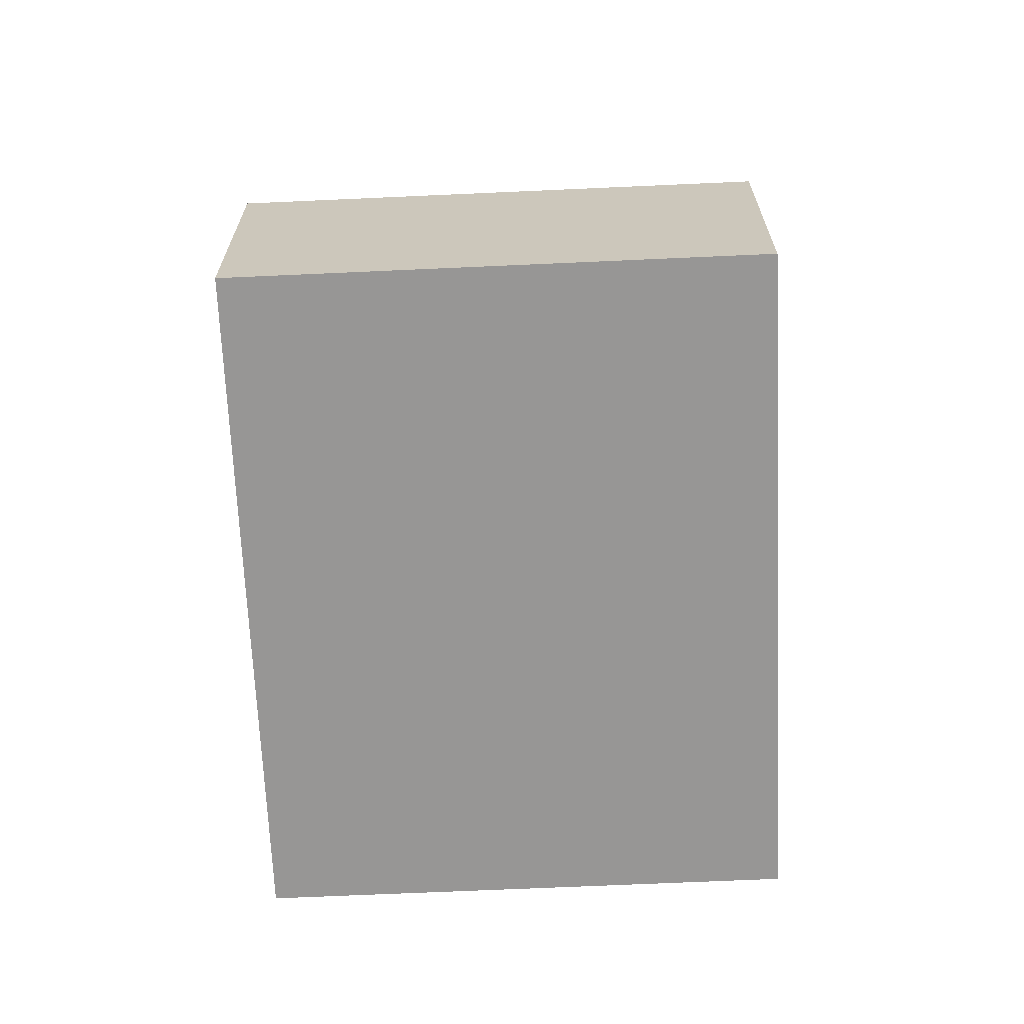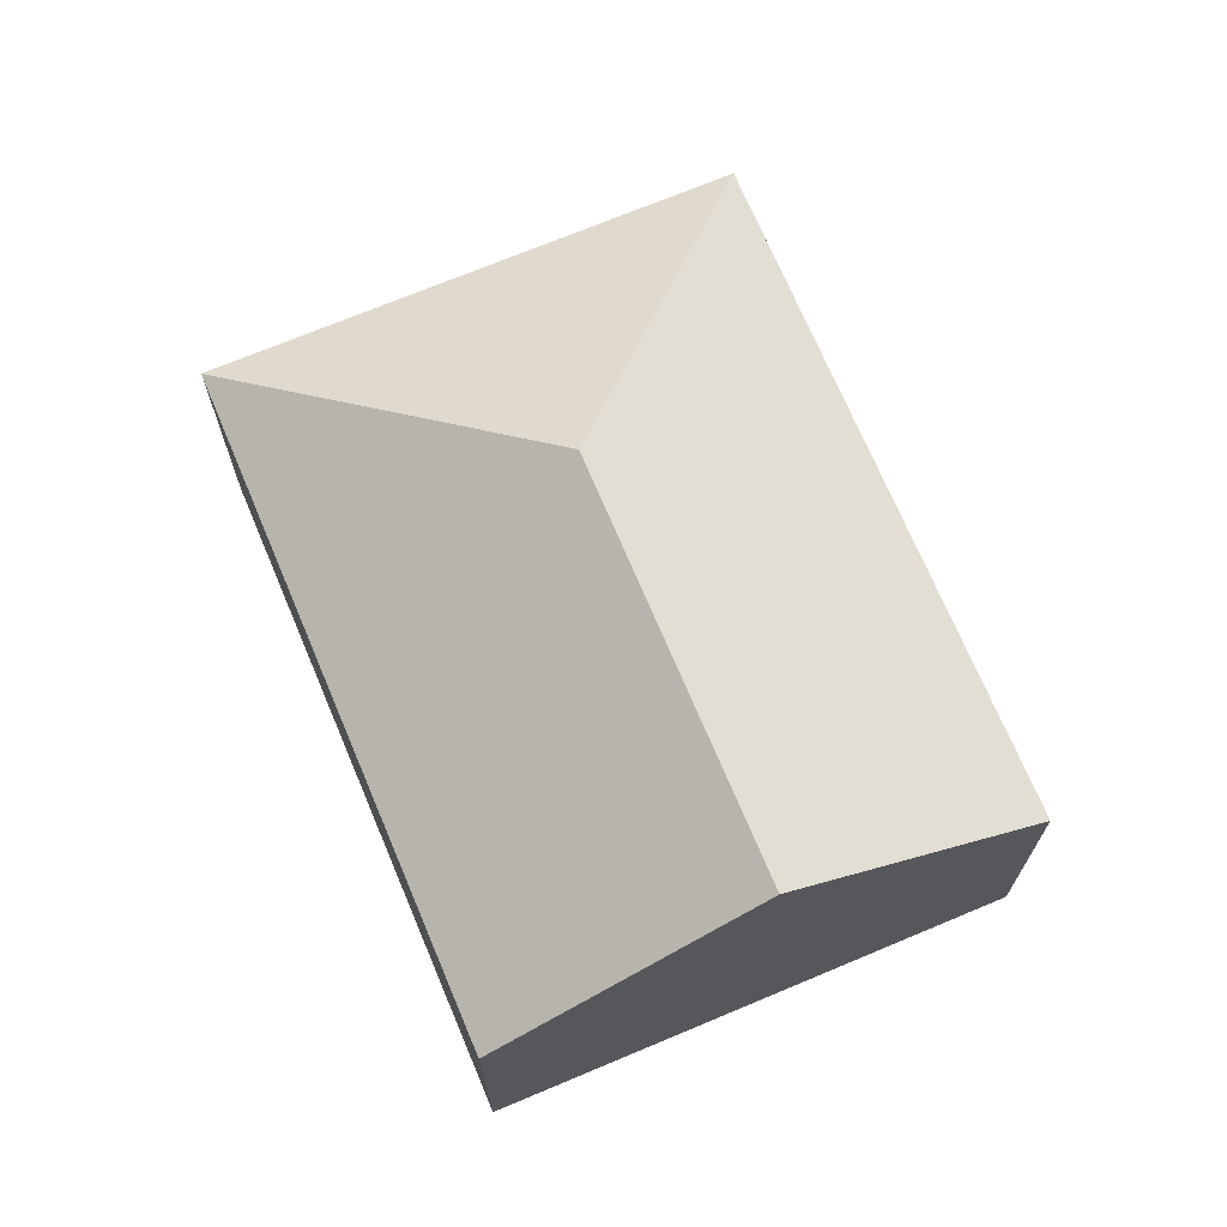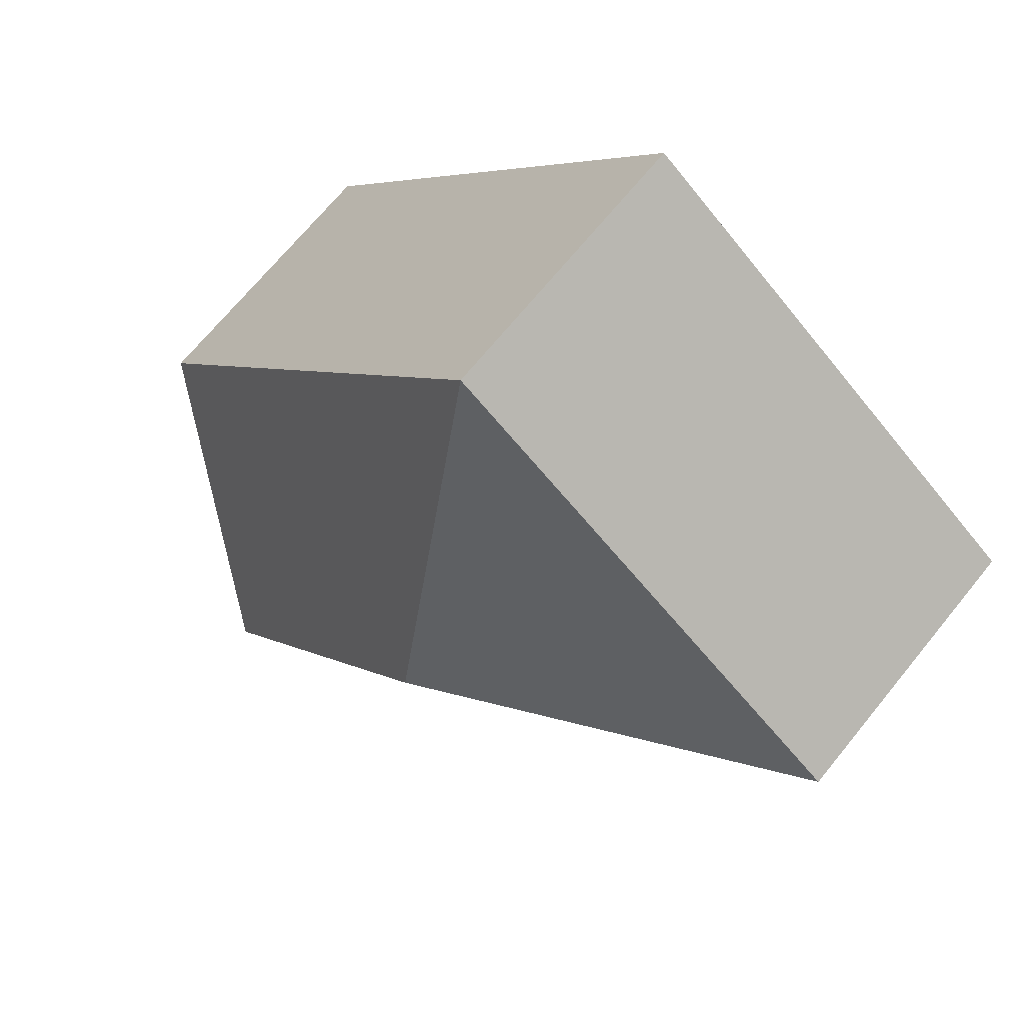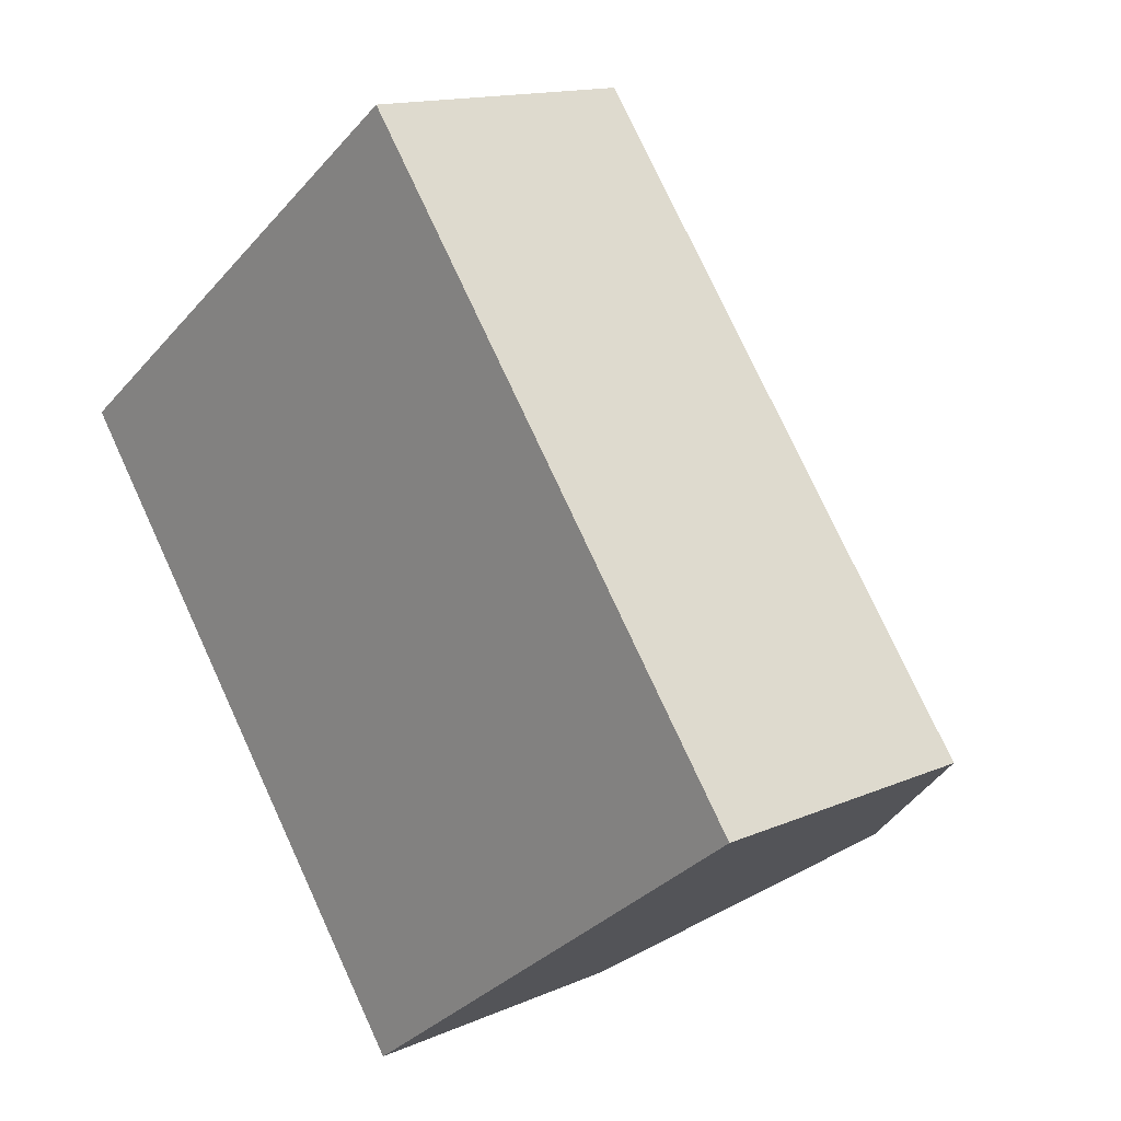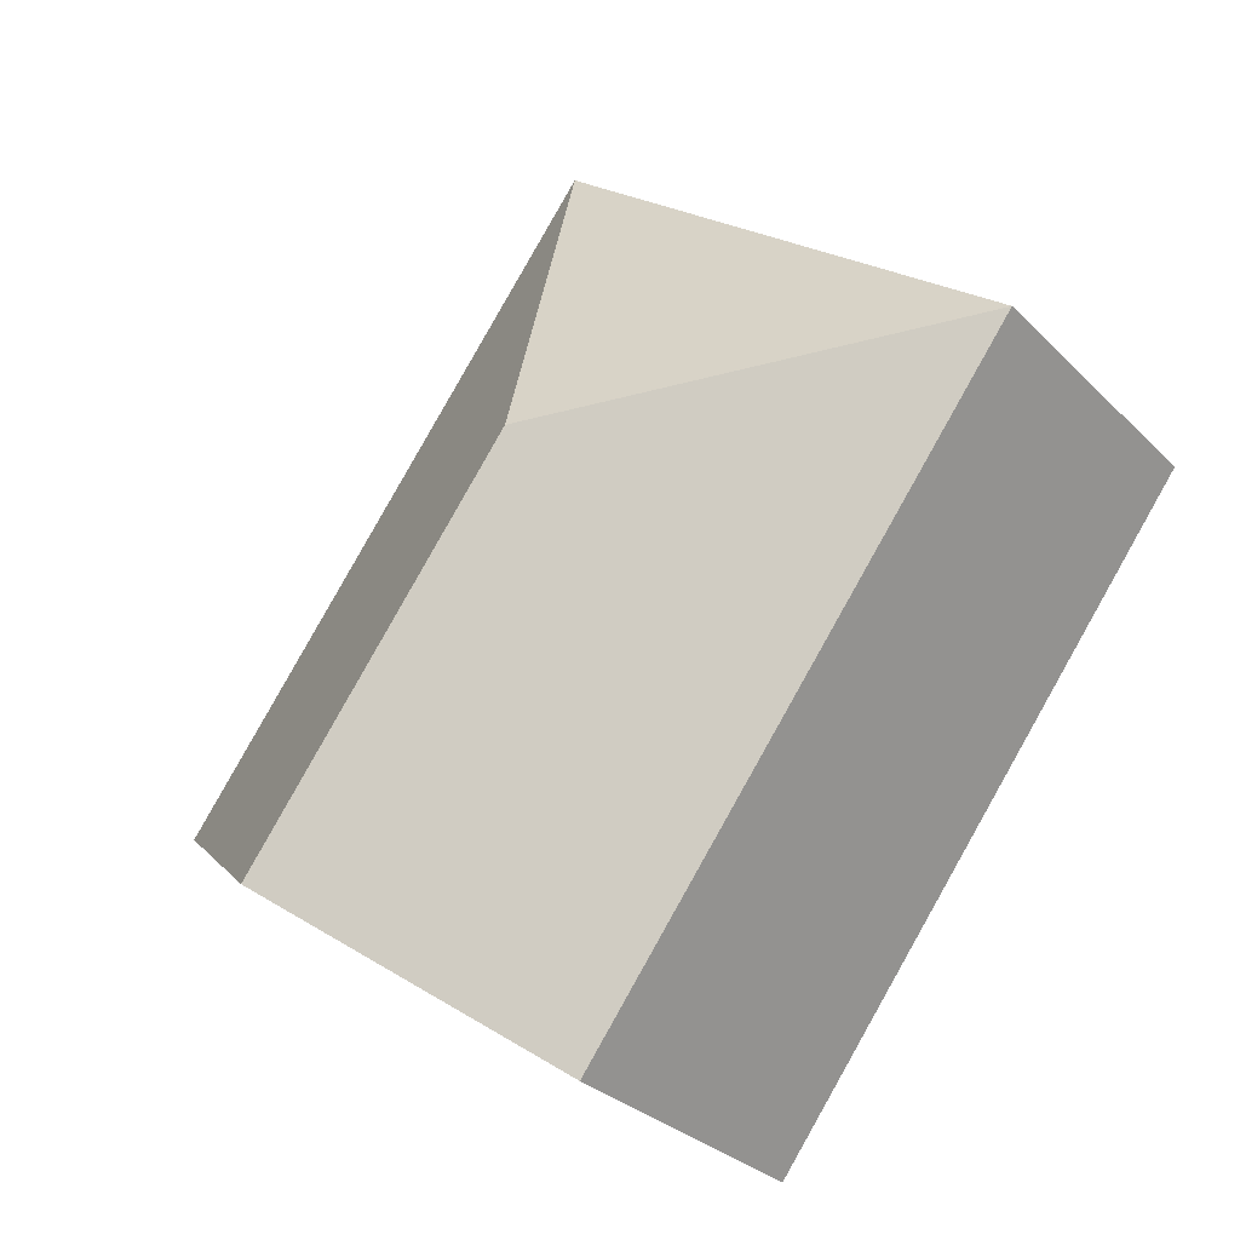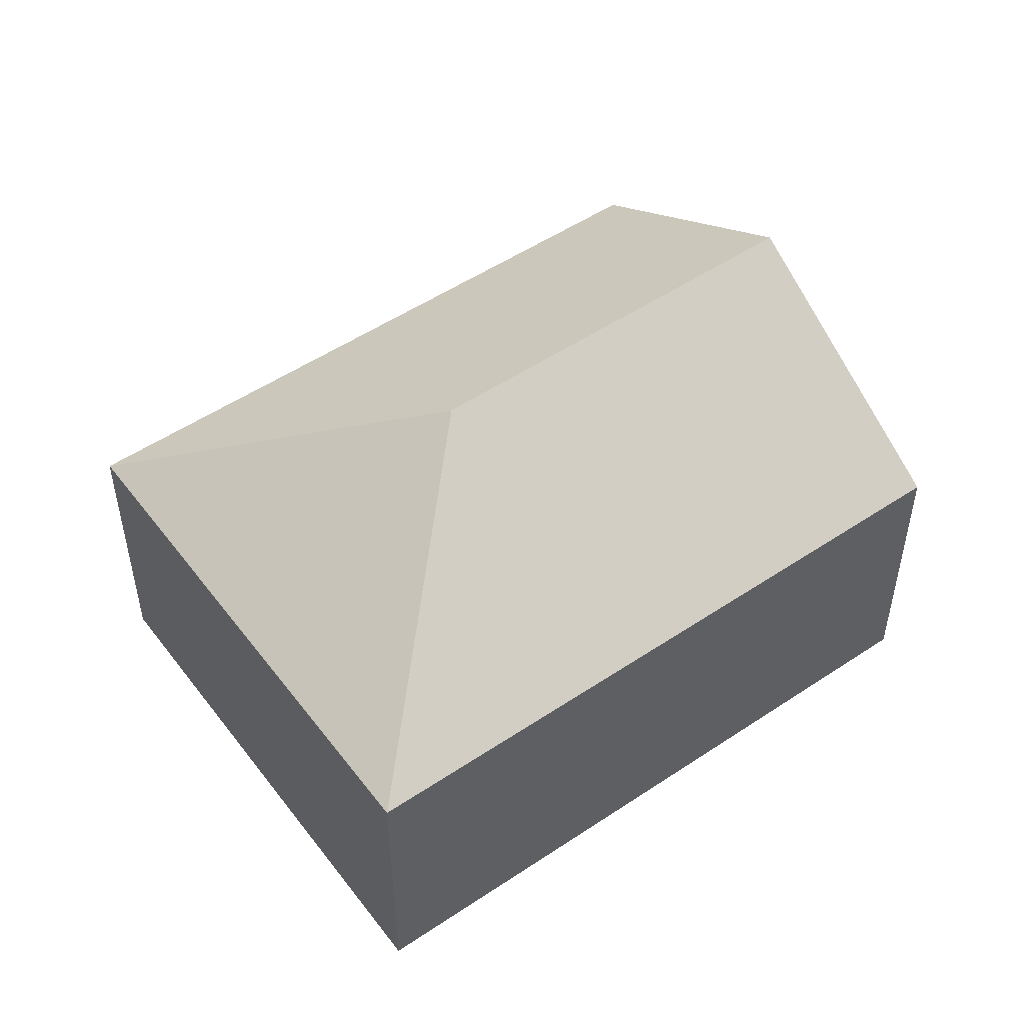
<metadata>
{"format":"obj","ext":"obj","renderer":"f3d","projection":"perspective","resolution":1024,"background":"white","views":[{"elev":-67.8,"azim":-34.5,"up":"+Y"},{"elev":70.6,"azim":120.1,"up":"+Y"},{"elev":69.4,"azim":-140.9,"up":"+Z"},{"elev":14.2,"azim":46.1,"up":"+Z"},{"elev":-30.1,"azim":-144.4,"up":"+Z"},{"elev":51.6,"azim":16.9,"up":"+Y"}]}
</metadata>
<code>
v  6.446 2.167 -1.724
v  2.874 3.392 -0.4
v  3.273 2.167 2.474
v  4.81 3.392 -2.961
v  0 2.167 1.327e-16
v  3.173 2.167 -4.198
v  3.173 2.571e-16 -4.198
v  0 0 0
v  3.273 -1.515e-16 2.474
v  6.446 1.056e-16 -1.724
v  4.81 1.813e-16 -2.961
g defaultobject
f 1 2 3
f 2 1 4
f 2 5 3
f 6 2 4
f 2 6 5
f 7 5 6
f 5 7 8
f 8 3 5
f 3 8 9
f 9 1 3
f 1 9 10
f 4 7 6
f 7 4 1
f 7 1 11
f 11 1 10
f 11 8 7
f 8 11 9
f 9 11 10

</code>
